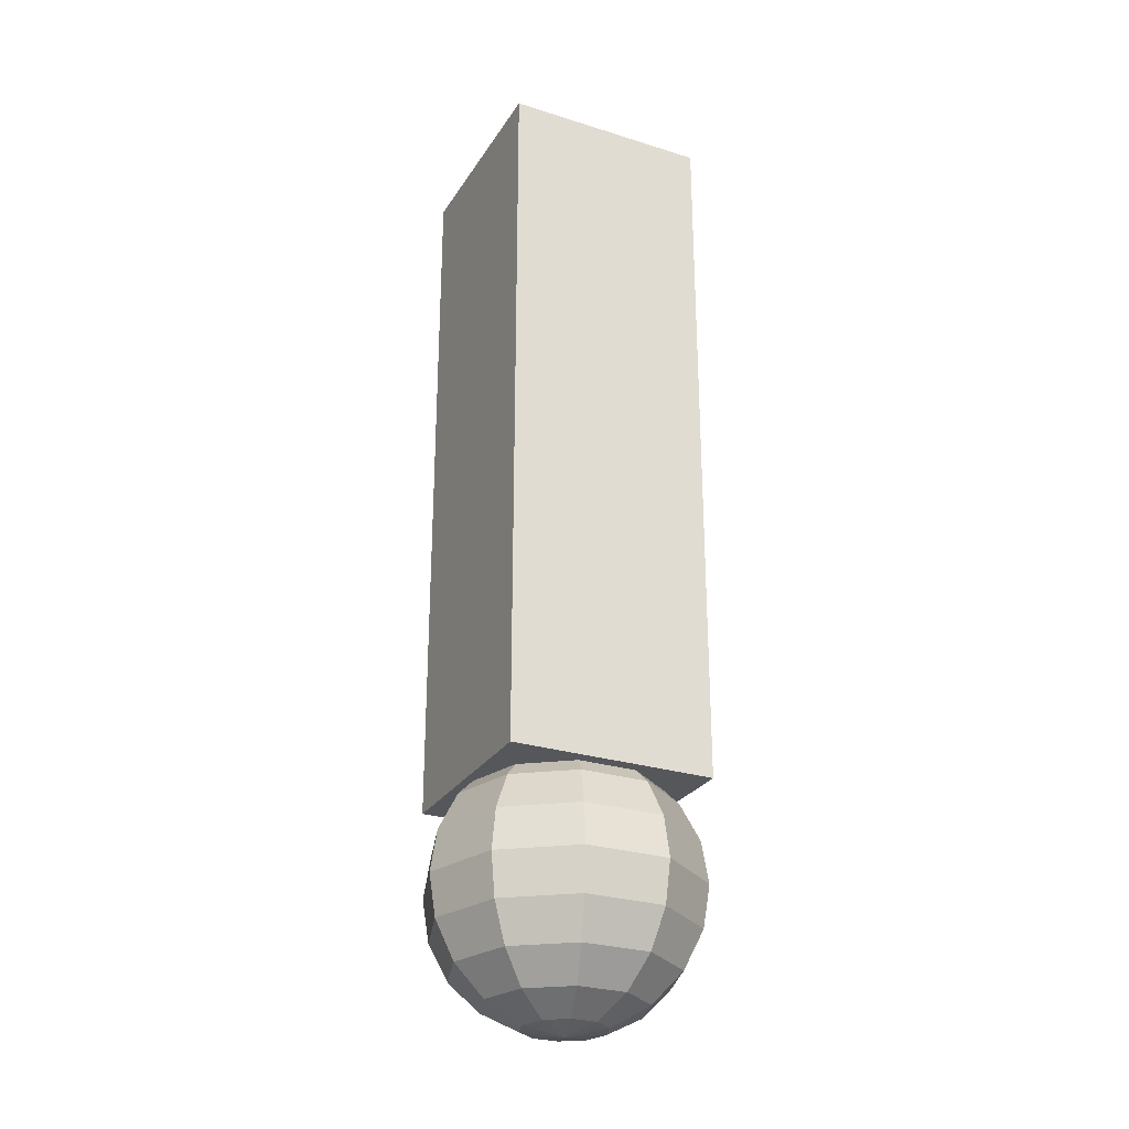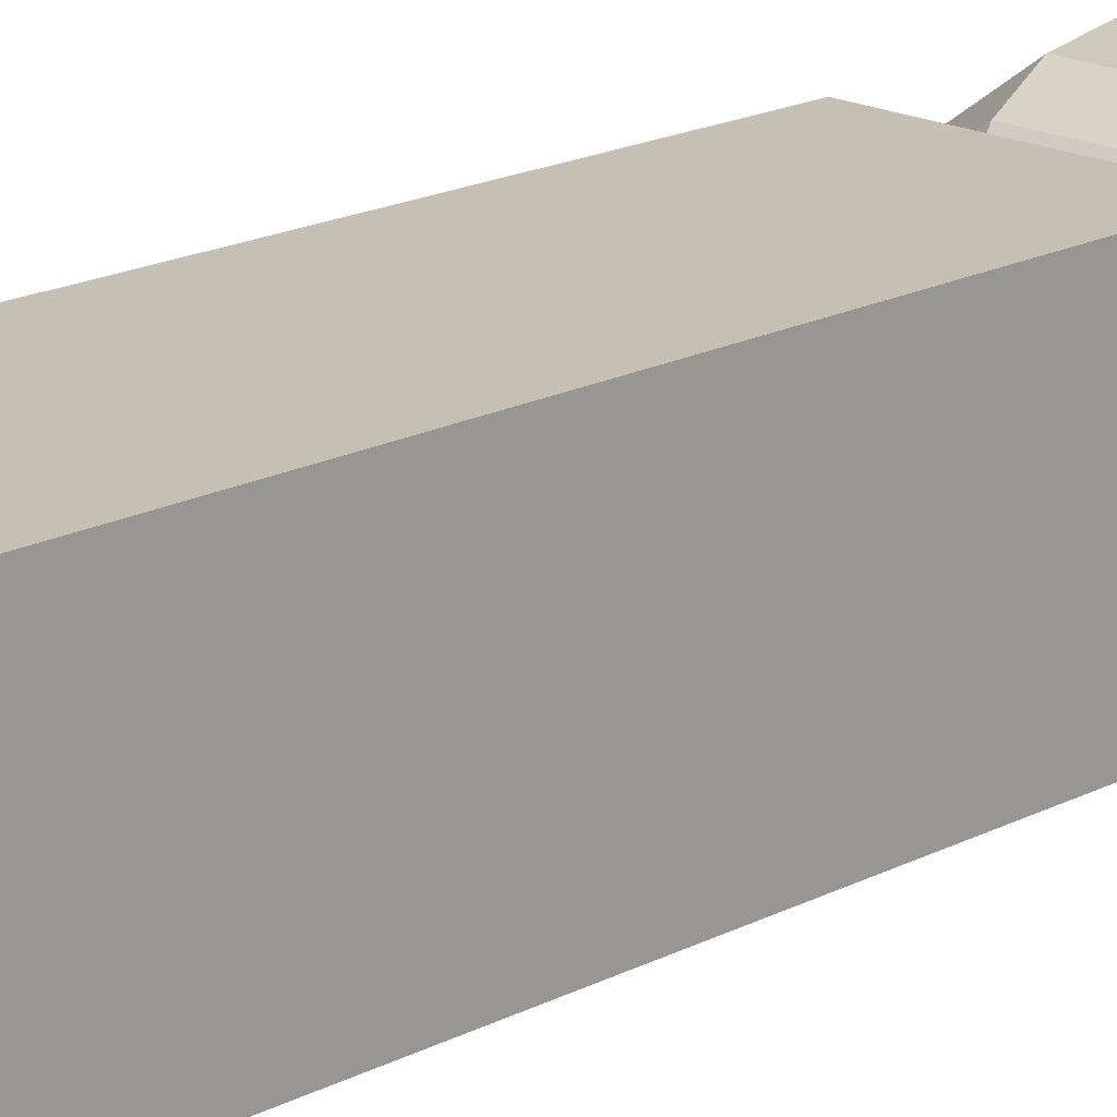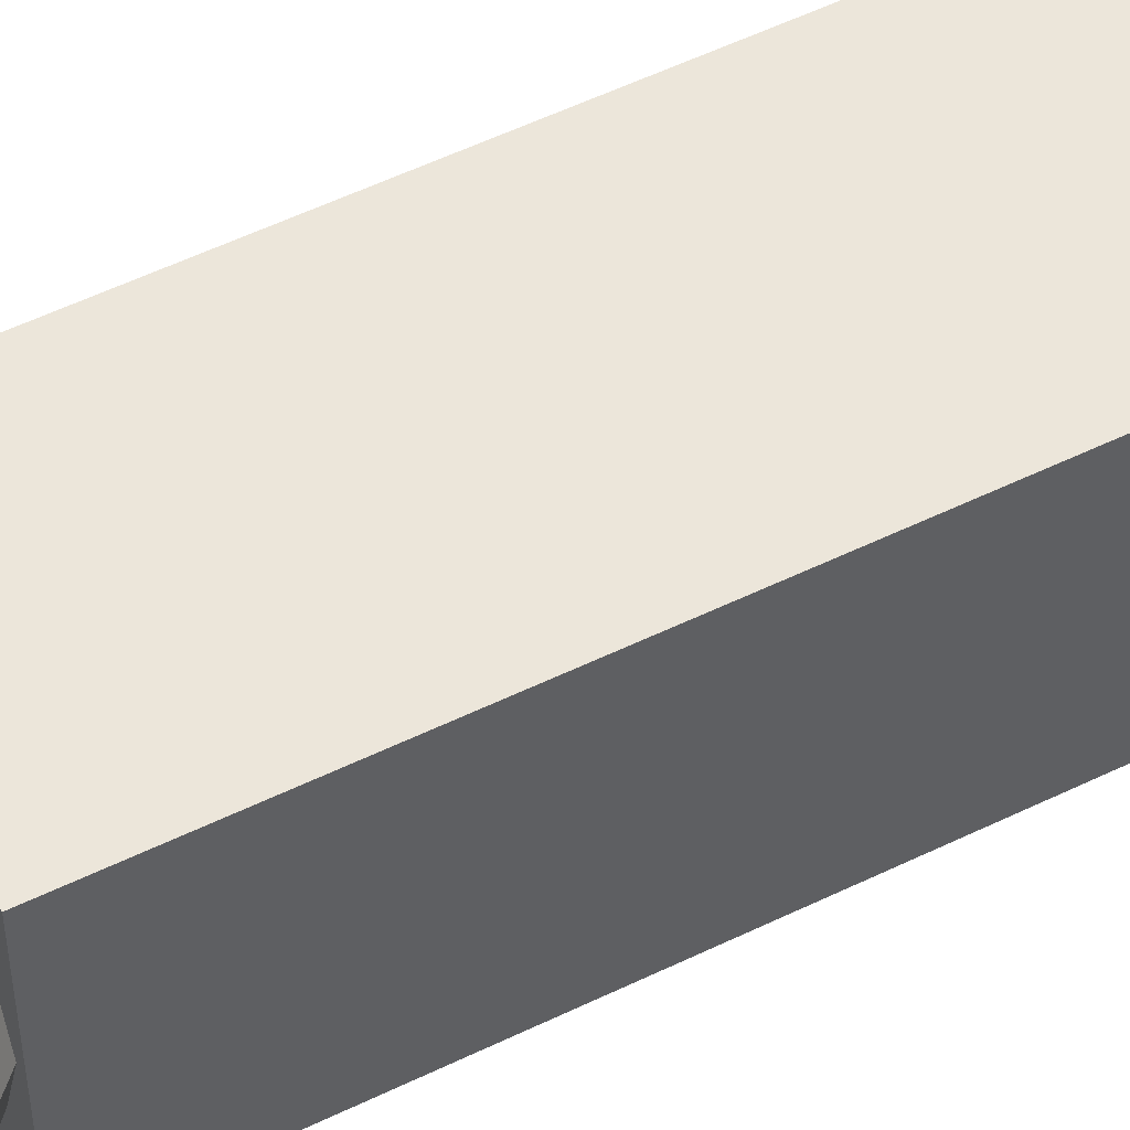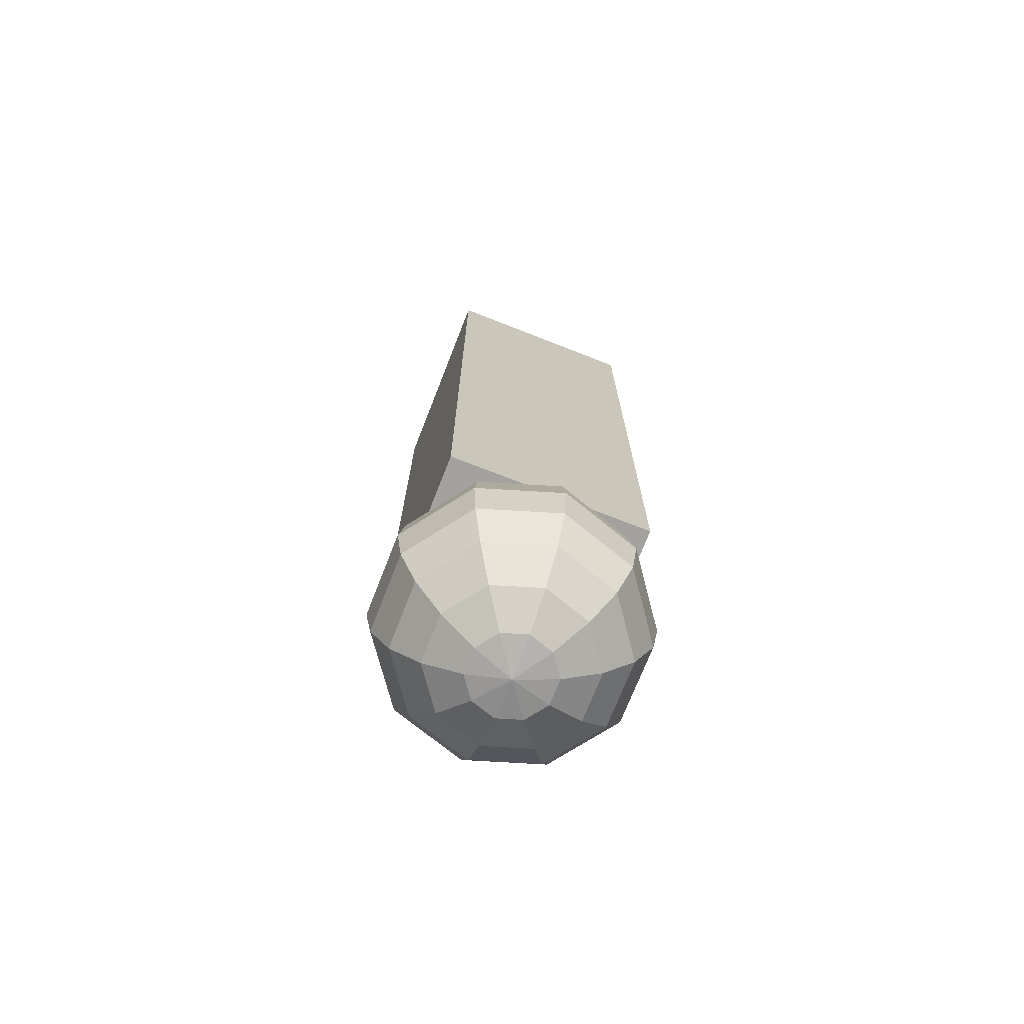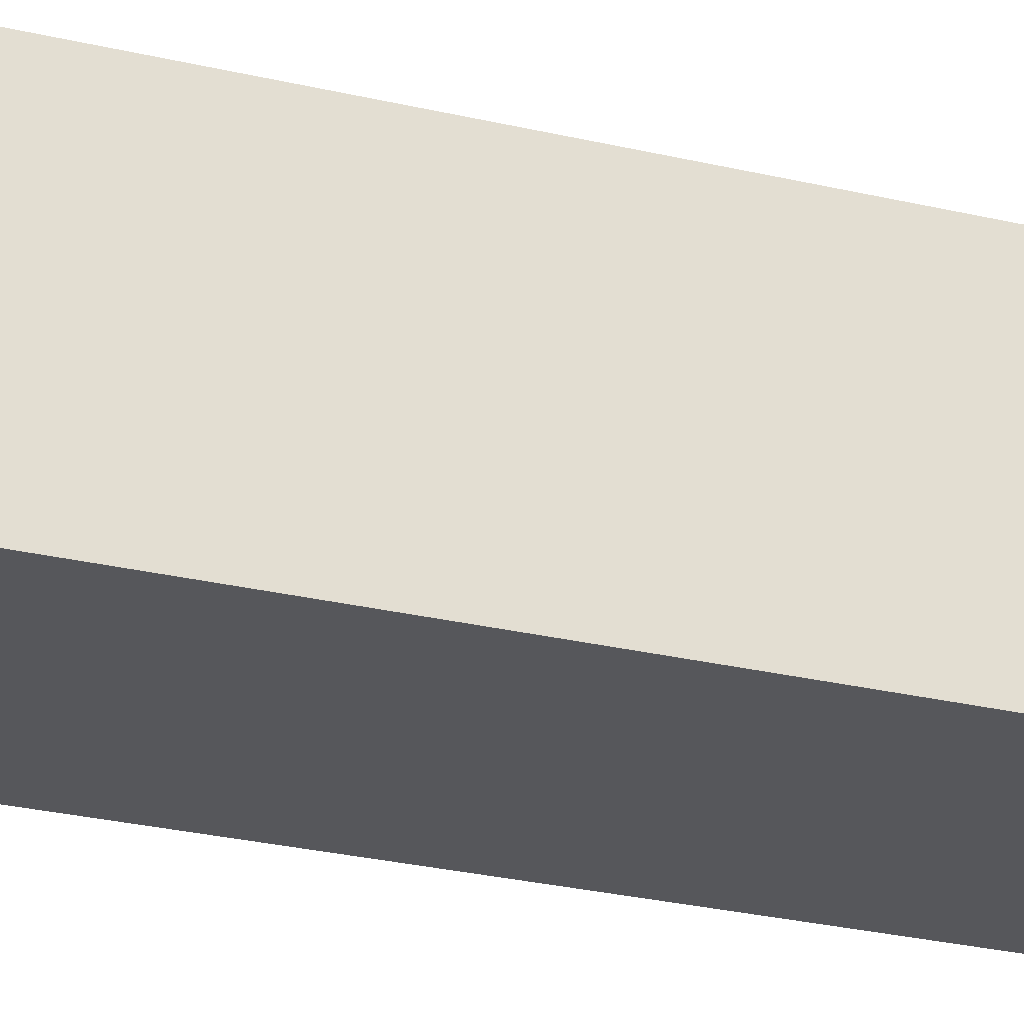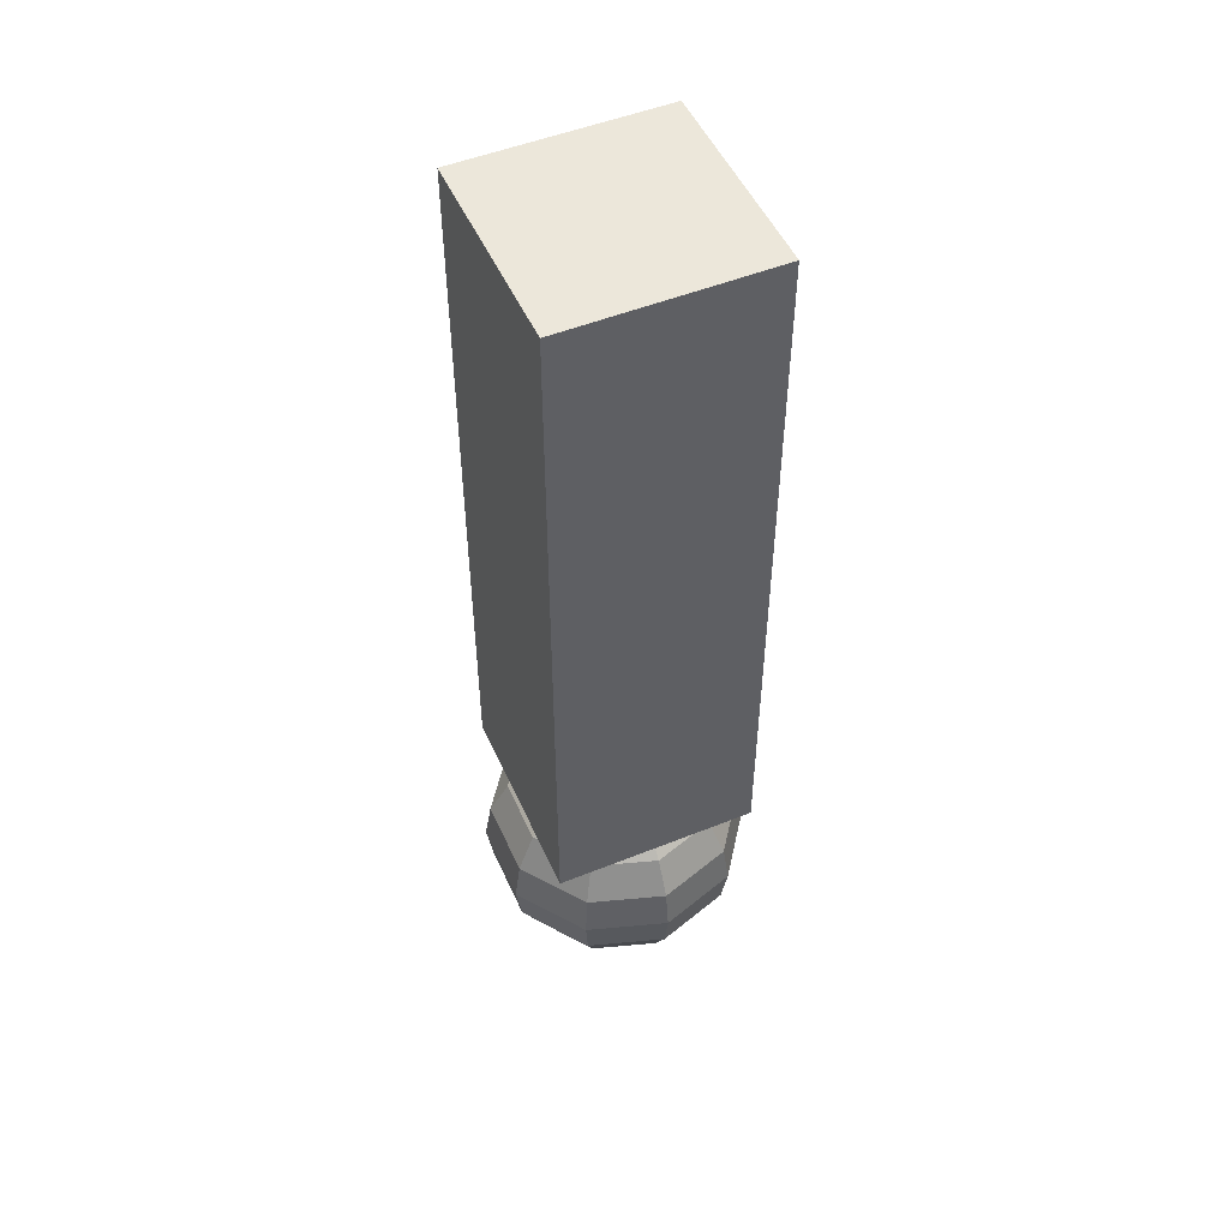
<metadata>
{"format":"obj","ext":"obj","renderer":"f3d","projection":"perspective","resolution":1024,"background":"white","views":[{"elev":-27.3,"azim":-25.8,"up":"+Y"},{"elev":18.4,"azim":-134.8,"up":"+Z"},{"elev":54.3,"azim":62.7,"up":"+Z"},{"elev":-72.5,"azim":-111.4,"up":"+Y"},{"elev":-27.2,"azim":69.7,"up":"+Z"},{"elev":50.7,"azim":-113.7,"up":"+Y"}]}
</metadata>
<code>
o Sphere.001
v -0.07267 0.0528 0
v -0.08543 0.02776 0
v -0.08983 -0 0
v -0.08543 -0.02776 0
v -0.07267 -0.0528 0
v -0.02776 -0.08543 0
v -0.02246 0.08543 -0.01632
v -0.04272 0.07267 -0.03103
v -0.05879 0.0528 -0.04272
v -0.06911 0.02776 -0.05021
v -0.07267 -0 -0.0528
v -0.06911 -0.02776 -0.05021
v -0.05879 -0.0528 -0.04272
v -0.04272 -0.07267 -0.03103
v -0.02246 -0.08543 -0.01632
v -0.008578 0.08543 -0.0264
v -0.01631 0.07267 -0.05021
v -0.02246 0.0528 -0.06911
v -0.0264 0.02776 -0.08125
v -0.02776 -0 -0.08543
v -0.0264 -0.02776 -0.08125
v -0.02246 -0.0528 -0.06911
v -0.01631 -0.07267 -0.05021
v -0.008578 -0.08543 -0.0264
v 0.008578 0.08543 -0.0264
v 0.01632 0.07267 -0.05021
v 0.02246 0.0528 -0.06911
v 0.0264 0.02776 -0.08125
v 0.02776 -0 -0.08543
v 0.0264 -0.02776 -0.08125
v 0.02246 -0.0528 -0.06911
v 0.01632 -0.07267 -0.05021
v 0.008578 -0.08543 -0.0264
v 0.02246 0.08543 -0.01632
v 0.04272 0.07267 -0.03103
v 0.05879 0.0528 -0.04272
v 0.06911 0.02776 -0.05021
v 0.07267 -0 -0.0528
v 0.06911 -0.02776 -0.05021
v 0.05879 -0.0528 -0.04272
v 0.04272 -0.07267 -0.03103
v 0.02246 -0.08543 -0.01632
v 0.02776 0.08543 0
v 0.0528 0.07267 0
v 0.07267 0.0528 0
v 0.08543 0.02776 0
v 0.08983 -0 0
v 0.08543 -0.02776 0
v 0.07267 -0.0528 0
v 0.0528 -0.07267 0
v 0.02776 -0.08543 0
v 0.02246 0.08543 0.01632
v 0.04272 0.07267 0.03103
v 0.05879 0.0528 0.04272
v 0.06911 0.02776 0.05021
v 0.07267 -0 0.0528
v 0.06911 -0.02776 0.05021
v 0.05879 -0.0528 0.04272
v 0.04272 -0.07267 0.03103
v 0.02246 -0.08543 0.01632
v 0.008578 0.08543 0.0264
v 0.01632 0.07267 0.05021
v 0.02246 0.0528 0.06911
v 0.0264 0.02776 0.08125
v 0.02776 -0 0.08543
v 0.0264 -0.02776 0.08125
v 0.02246 -0.0528 0.06911
v 0.01632 -0.07267 0.05021
v 0.008578 -0.08543 0.0264
v -0.008578 0.08543 0.0264
v -0.01632 0.07267 0.05021
v -0.02246 0.0528 0.06911
v -0.0264 0.02776 0.08125
v -0.02776 -0 0.08543
v -0.0264 -0.02776 0.08125
v -0.02246 -0.0528 0.06911
v -0.01632 -0.07267 0.05021
v -0.008578 -0.08543 0.0264
v 0 0.08983 0
v -0.02246 0.08543 0.01632
v -0.04272 0.07267 0.03103
v -0.05879 0.0528 0.04272
v -0.06911 0.02776 0.05021
v -0.07267 -0 0.0528
v -0.06911 -0.02776 0.05021
v -0.05879 -0.0528 0.04272
v -0.04272 -0.07267 0.03103
v -0.02246 -0.08543 0.01632
v -0.02776 0.08543 -0
v -0.0528 0.07267 -0
v -0.0528 -0.07267 -0
v 0 -0.08983 0
v -0.06871 0.06262 0.06871
v -0.06871 0.06262 -0.06871
v 0.06871 0.06262 -0.06871
v 0.06871 0.06262 0.06871
v -0.06871 0.5447 0.06871
v -0.06871 0.5447 -0.06871
v 0.06871 0.5447 -0.06871
v 0.06871 0.5447 0.06871
f 10 11 3
f 10 3 2
f 11 12 4
f 11 4 3
f 12 13 5
f 12 5 4
f 2 1 9
f 2 9 10
f 21 22 13
f 21 13 12
f 22 23 14
f 22 14 13
f 16 17 8
f 16 8 7
f 23 24 15
f 23 15 14
f 17 18 9
f 17 9 8
f 18 19 10
f 18 10 9
f 19 20 11
f 19 11 10
f 20 21 12
f 20 12 11
f 28 29 20
f 28 20 19
f 29 30 21
f 29 21 20
f 30 31 22
f 30 22 21
f 31 32 23
f 31 23 22
f 25 26 17
f 25 17 16
f 32 33 24
f 32 24 23
f 26 27 18
f 26 18 17
f 27 28 19
f 27 19 18
f 40 41 32
f 40 32 31
f 34 35 26
f 34 26 25
f 41 42 33
f 41 33 32
f 35 36 27
f 35 27 26
f 36 37 28
f 36 28 27
f 37 38 29
f 37 29 28
f 38 39 30
f 38 30 29
f 39 40 31
f 39 31 30
f 47 48 39
f 47 39 38
f 48 49 40
f 48 40 39
f 49 50 41
f 49 41 40
f 43 44 35
f 43 35 34
f 50 51 42
f 50 42 41
f 44 45 36
f 44 36 35
f 45 46 37
f 45 37 36
f 46 47 38
f 46 38 37
f 53 54 45
f 53 45 44
f 54 55 46
f 54 46 45
f 55 56 47
f 55 47 46
f 56 57 48
f 56 48 47
f 57 58 49
f 57 49 48
f 58 59 50
f 58 50 49
f 52 53 44
f 52 44 43
f 59 60 51
f 59 51 50
f 66 67 58
f 66 58 57
f 67 68 59
f 67 59 58
f 61 62 53
f 61 53 52
f 68 69 60
f 68 60 59
f 62 63 54
f 62 54 53
f 63 64 55
f 63 55 54
f 64 65 56
f 64 56 55
f 65 66 57
f 65 57 56
f 73 74 65
f 73 65 64
f 74 75 66
f 74 66 65
f 75 76 67
f 75 67 66
f 76 77 68
f 76 68 67
f 70 71 62
f 70 62 61
f 77 78 69
f 77 69 68
f 71 72 63
f 71 63 62
f 72 73 64
f 72 64 63
f 86 87 77
f 86 77 76
f 80 81 71
f 80 71 70
f 87 88 78
f 87 78 77
f 81 82 72
f 81 72 71
f 82 83 73
f 82 73 72
f 83 84 74
f 83 74 73
f 84 85 75
f 84 75 74
f 85 86 76
f 85 76 75
f 89 90 81
f 89 81 80
f 79 7 89
f 13 14 91
f 13 91 5
f 7 8 90
f 7 90 89
f 14 15 6
f 14 6 91
f 1 90 8
f 1 8 9
f 15 92 6
f 79 16 7
f 24 92 15
f 79 25 16
f 33 92 24
f 42 92 33
f 79 34 25
f 79 43 34
f 51 92 42
f 60 92 51
f 79 52 43
f 79 61 52
f 69 92 60
f 79 70 61
f 78 92 69
f 88 92 78
f 79 80 70
f 3 4 85
f 3 85 84
f 4 5 86
f 4 86 85
f 79 89 80
f 5 91 87
f 5 87 86
f 91 6 88
f 91 88 87
f 90 1 82
f 90 82 81
f 6 92 88
f 1 2 83
f 1 83 82
f 2 3 84
f 2 84 83
f 97 98 94
f 97 94 93
f 98 99 95
f 98 95 94
f 99 100 96
f 99 96 95
f 100 97 93
f 100 93 96
f 93 94 95
f 93 95 96
f 100 99 98
f 100 98 97

</code>
